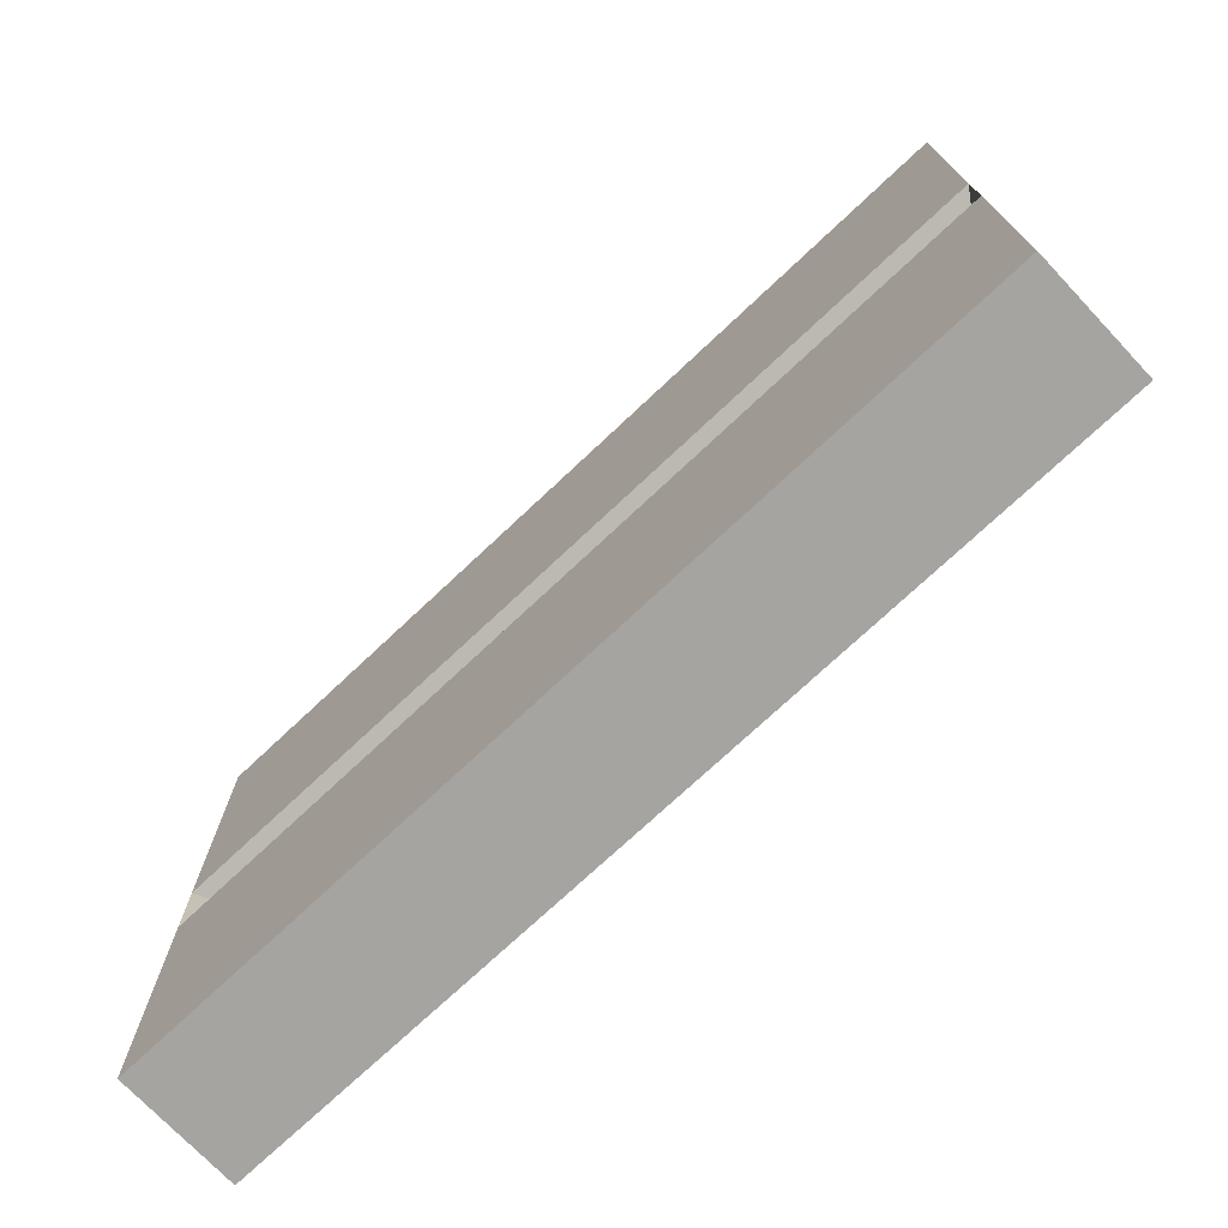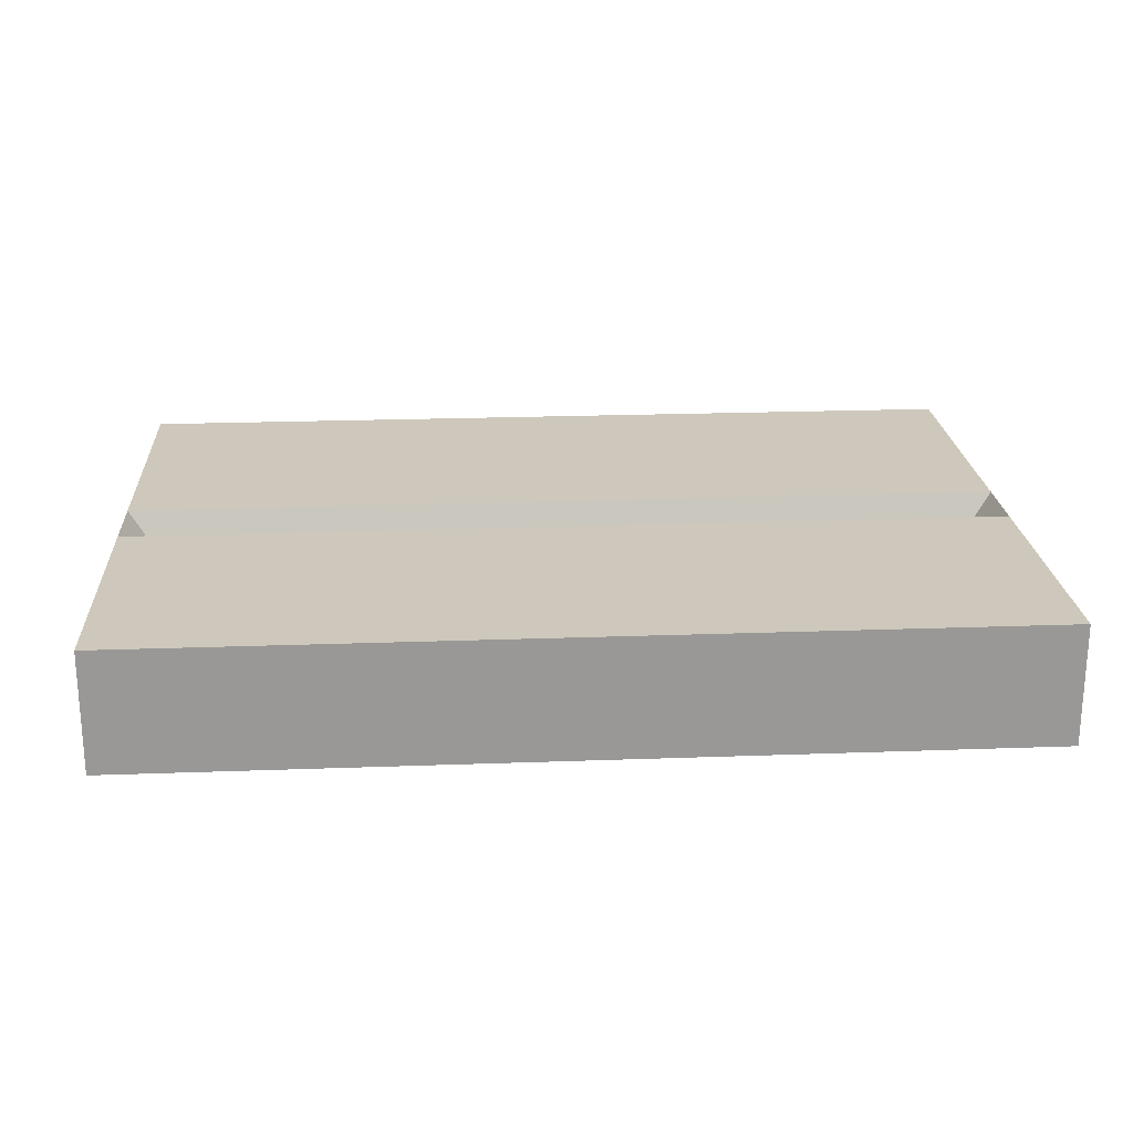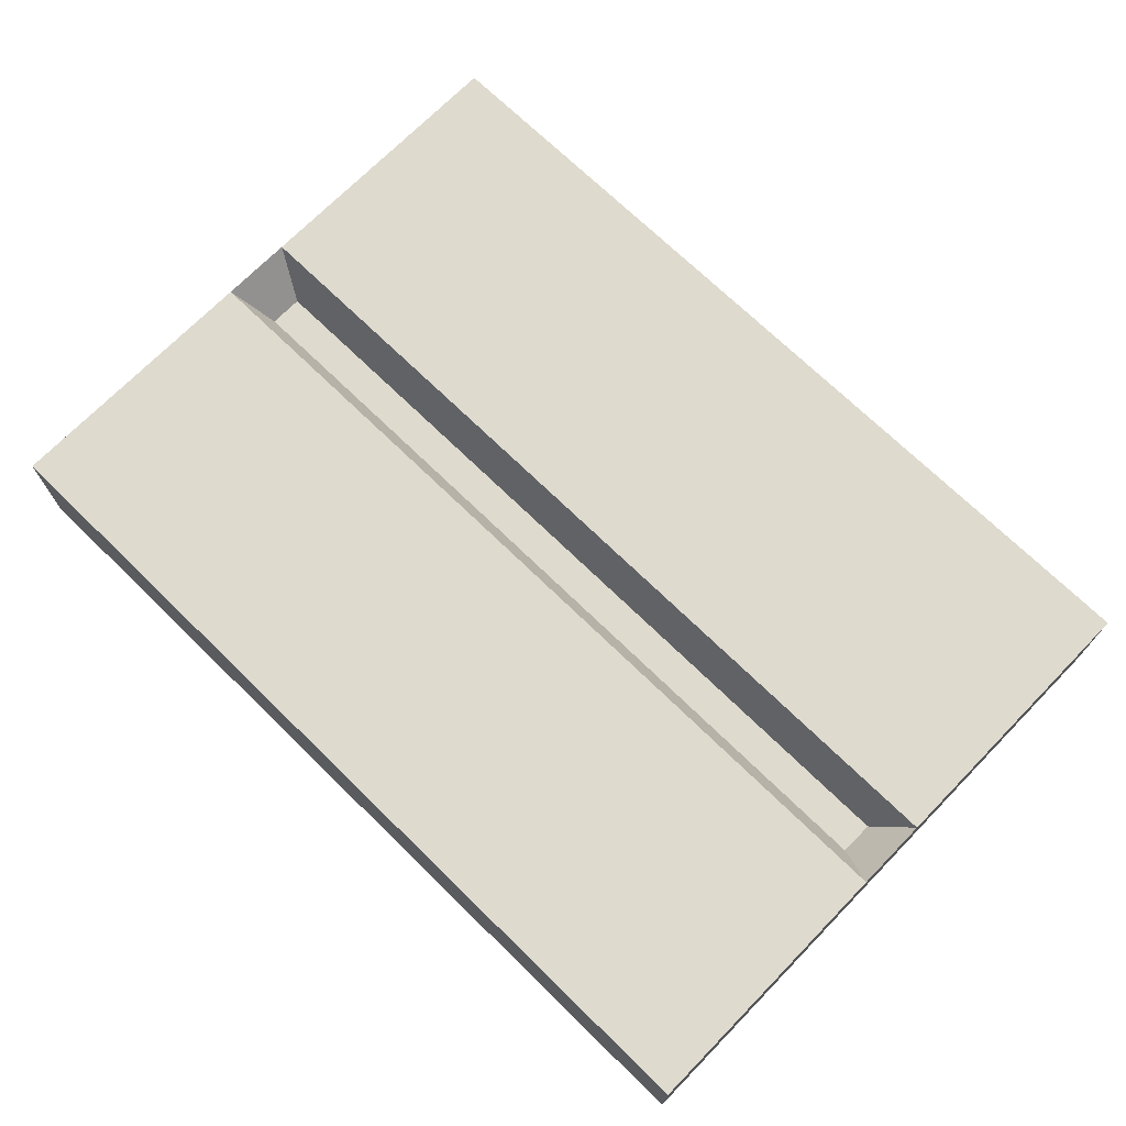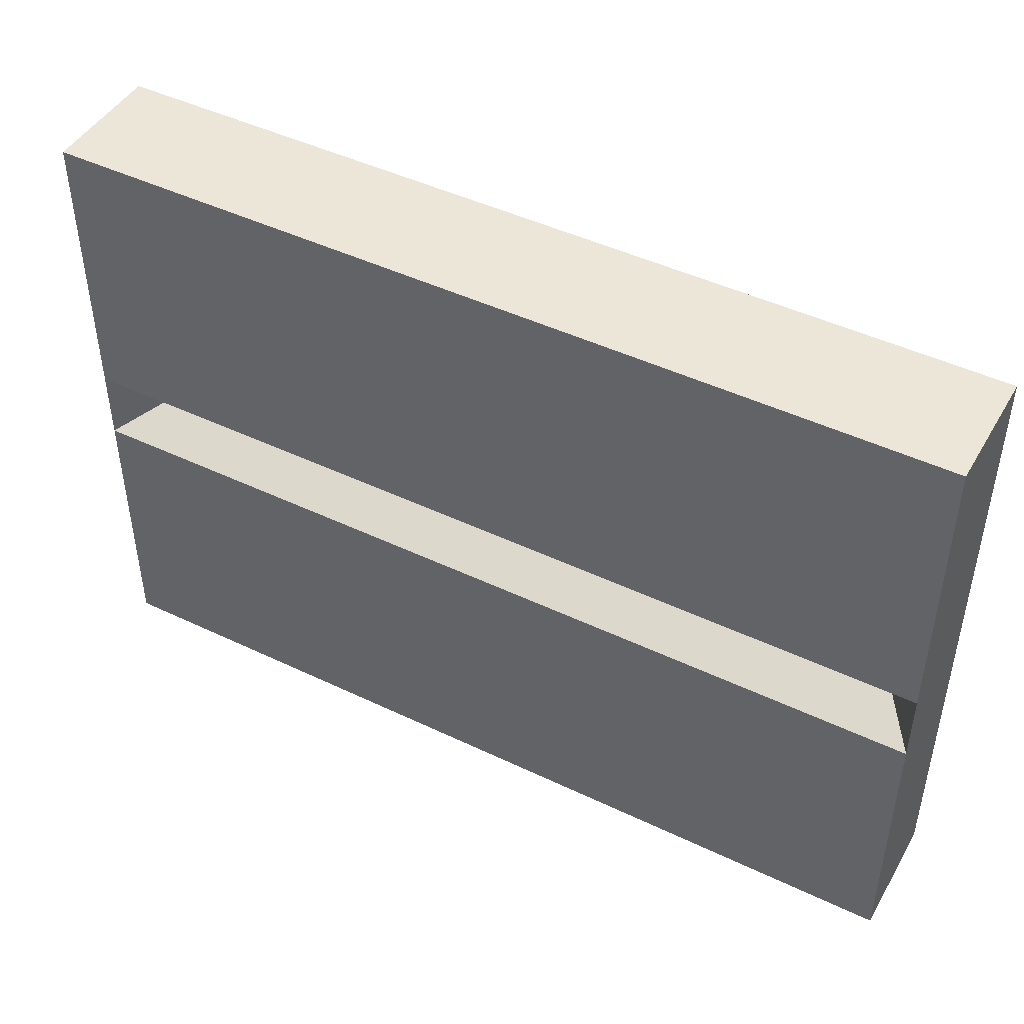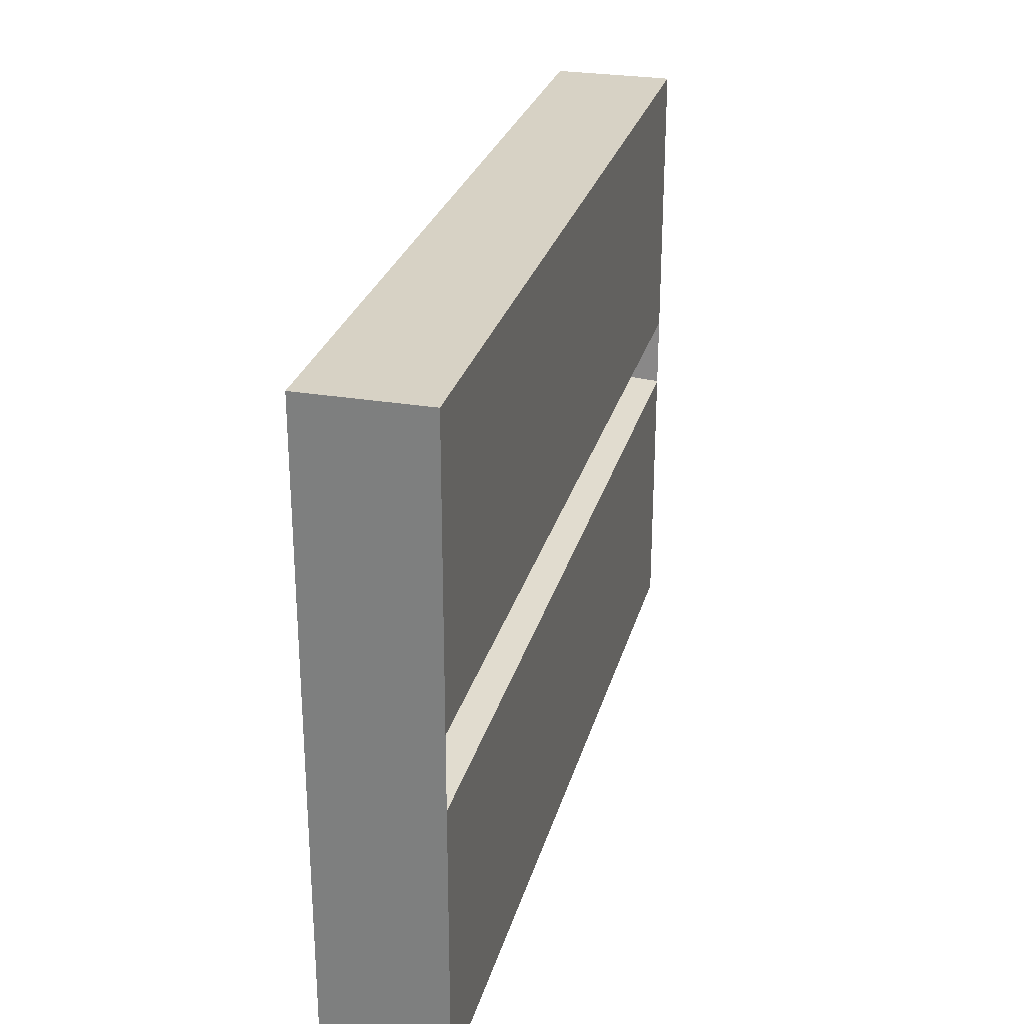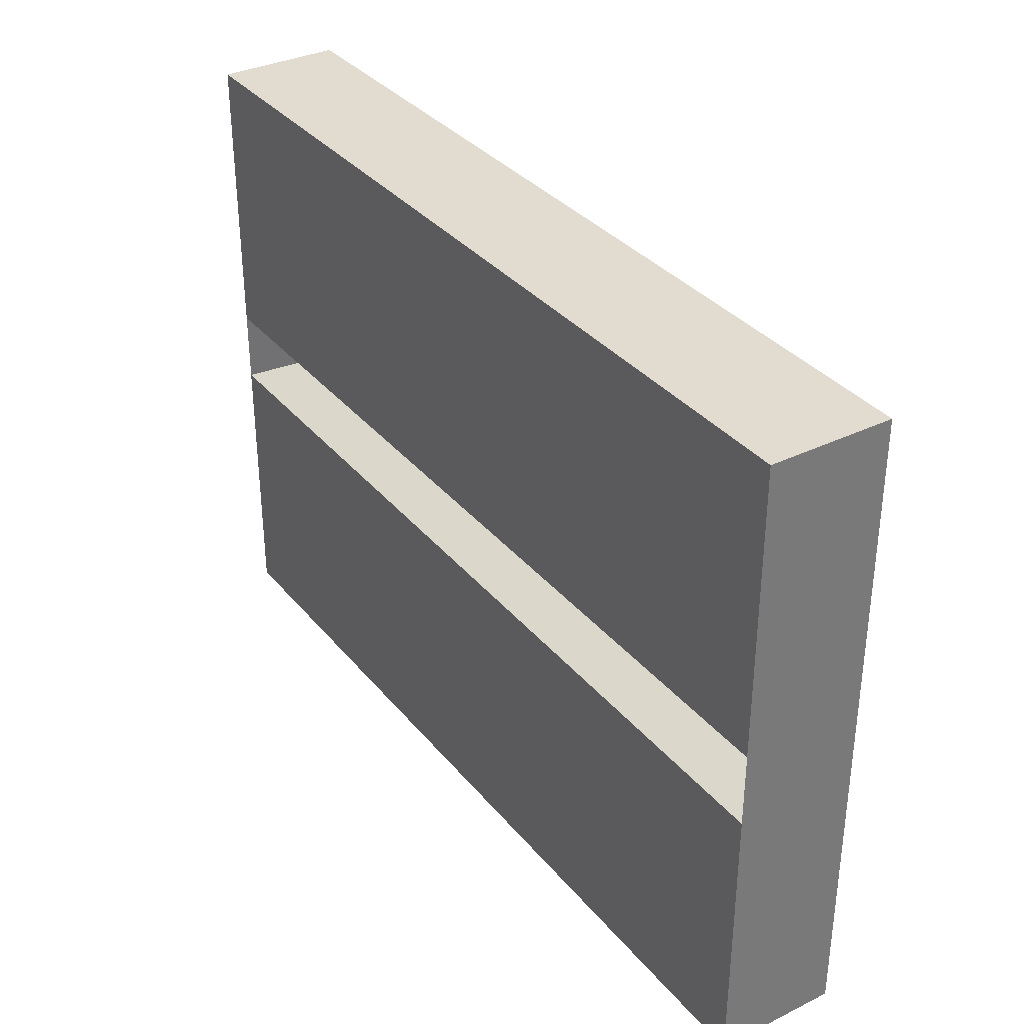
<metadata>
{"format":"obj","ext":"obj","renderer":"f3d","projection":"perspective","resolution":1024,"background":"white","views":[{"elev":-73.2,"azim":-136.7,"up":"+Z"},{"elev":21.8,"azim":176.3,"up":"+Y"},{"elev":71.1,"azim":-135.7,"up":"+Y"},{"elev":46.1,"azim":-151.3,"up":"+Z"},{"elev":27.4,"azim":104.5,"up":"+Z"},{"elev":34.2,"azim":-123.3,"up":"+Z"}]}
</metadata>
<code>
g default
v -1.814 0.1281 1.295
v 1.814 0.1281 1.295
v -1.814 0.6195 1.295
v 1.814 0.6195 1.295
v -1.814 0.6195 -1.295
v 1.814 0.6195 -1.295
v -1.814 0.1281 -1.295
v 1.814 0.1281 -1.295
v -1.814 0.6195 -0.1756
v 1.814 0.6195 -0.1756
v 1.814 0.1281 -0.2589
v -1.814 0.1281 -0.2589
v -1.814 0.6195 0.1238
v 1.814 0.6195 0.1238
v 1.814 0.1281 0.2071
v -1.814 0.1281 0.2071
v -1.665 0.424 0.04245
v 1.665 0.424 0.04245
v 1.665 0.424 -0.09423
v -1.665 0.424 -0.09423
g LeverBody
f 1 2 4 3
f 9 10 6 5
f 5 6 8 7
f 7 8 11 12
f 10 11 8 6
f 7 12 9 5
f 17 18 19 20
f 14 15 11 10
f 12 11 15 16
f 9 12 16 13
f 3 4 14 13
f 2 15 14 4
f 16 15 2 1
f 13 16 1 3
f 13 14 18 17
f 14 10 19 18
f 10 9 20 19
f 9 13 17 20

</code>
